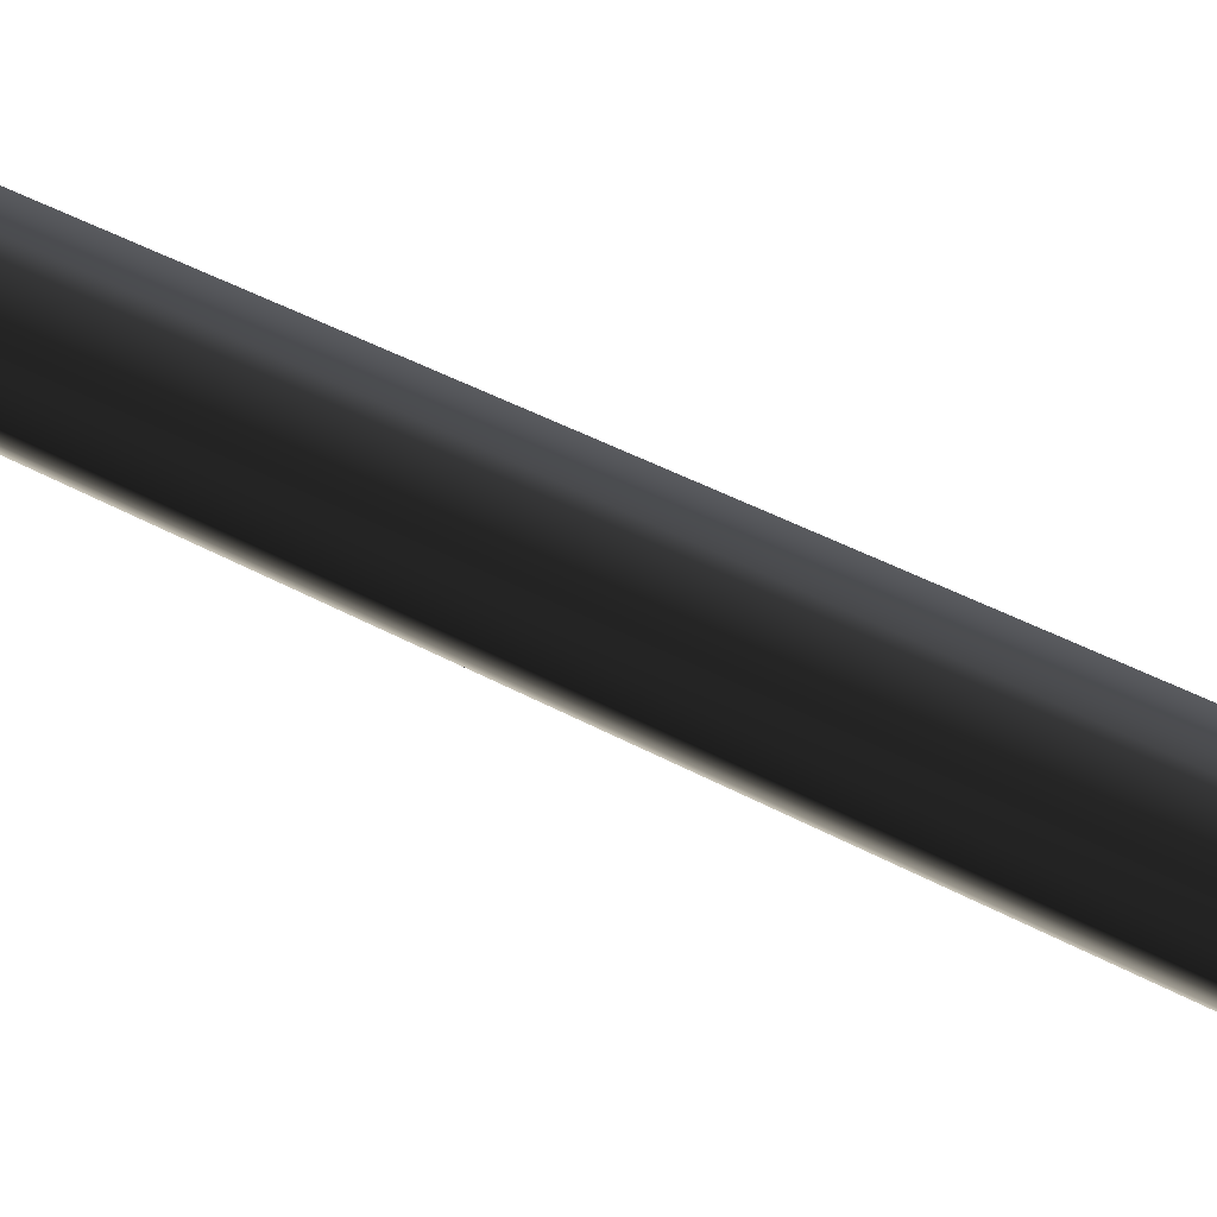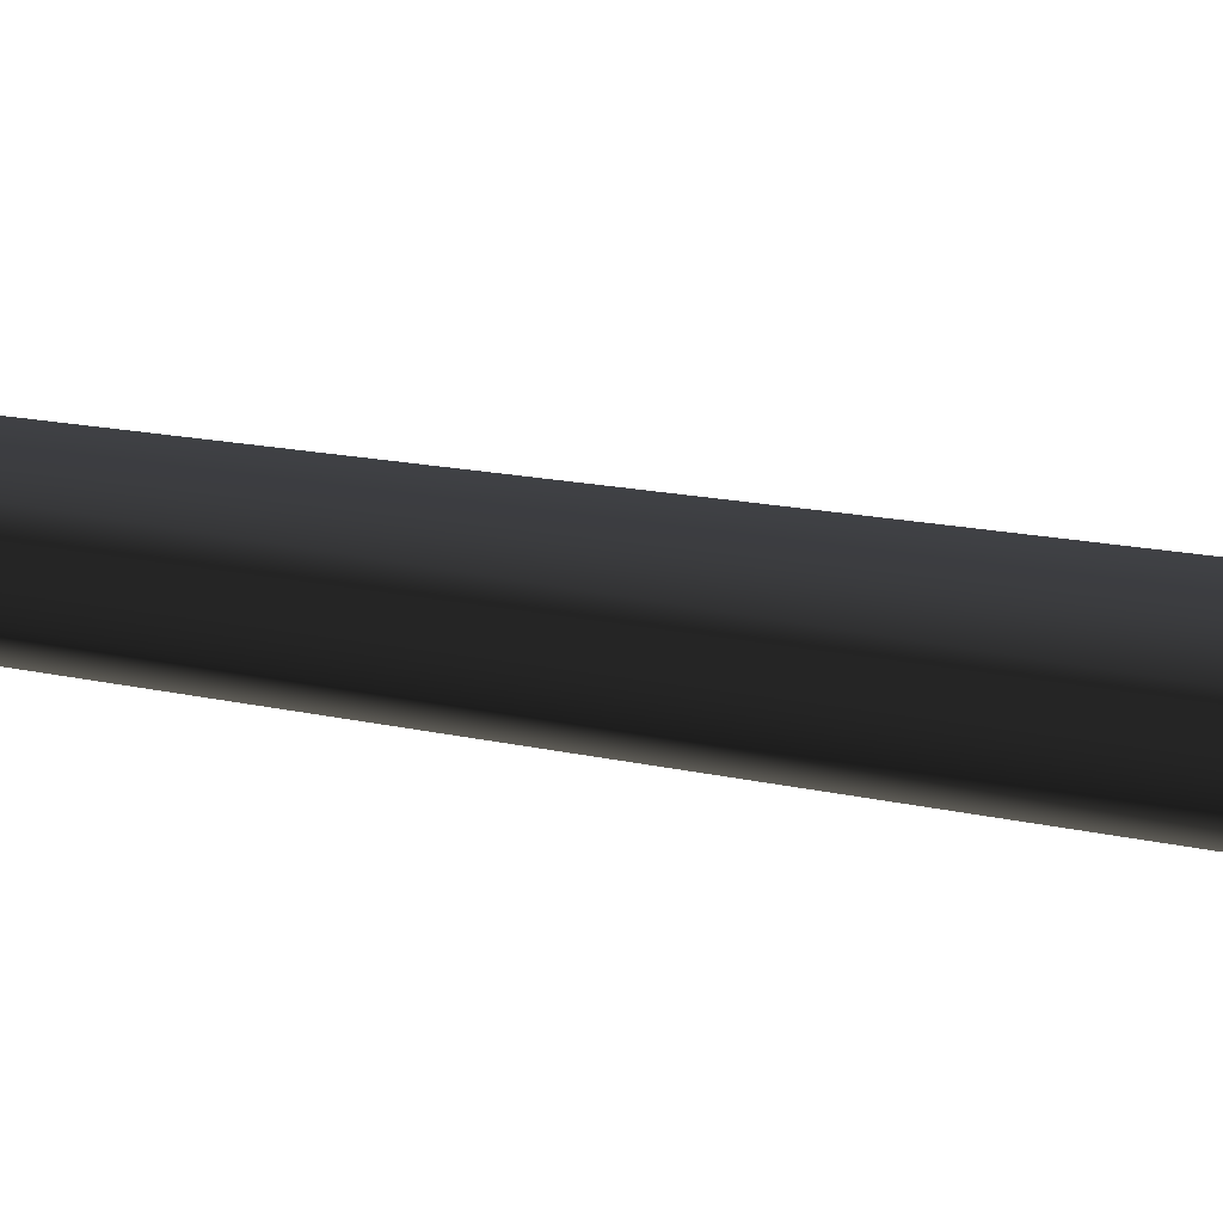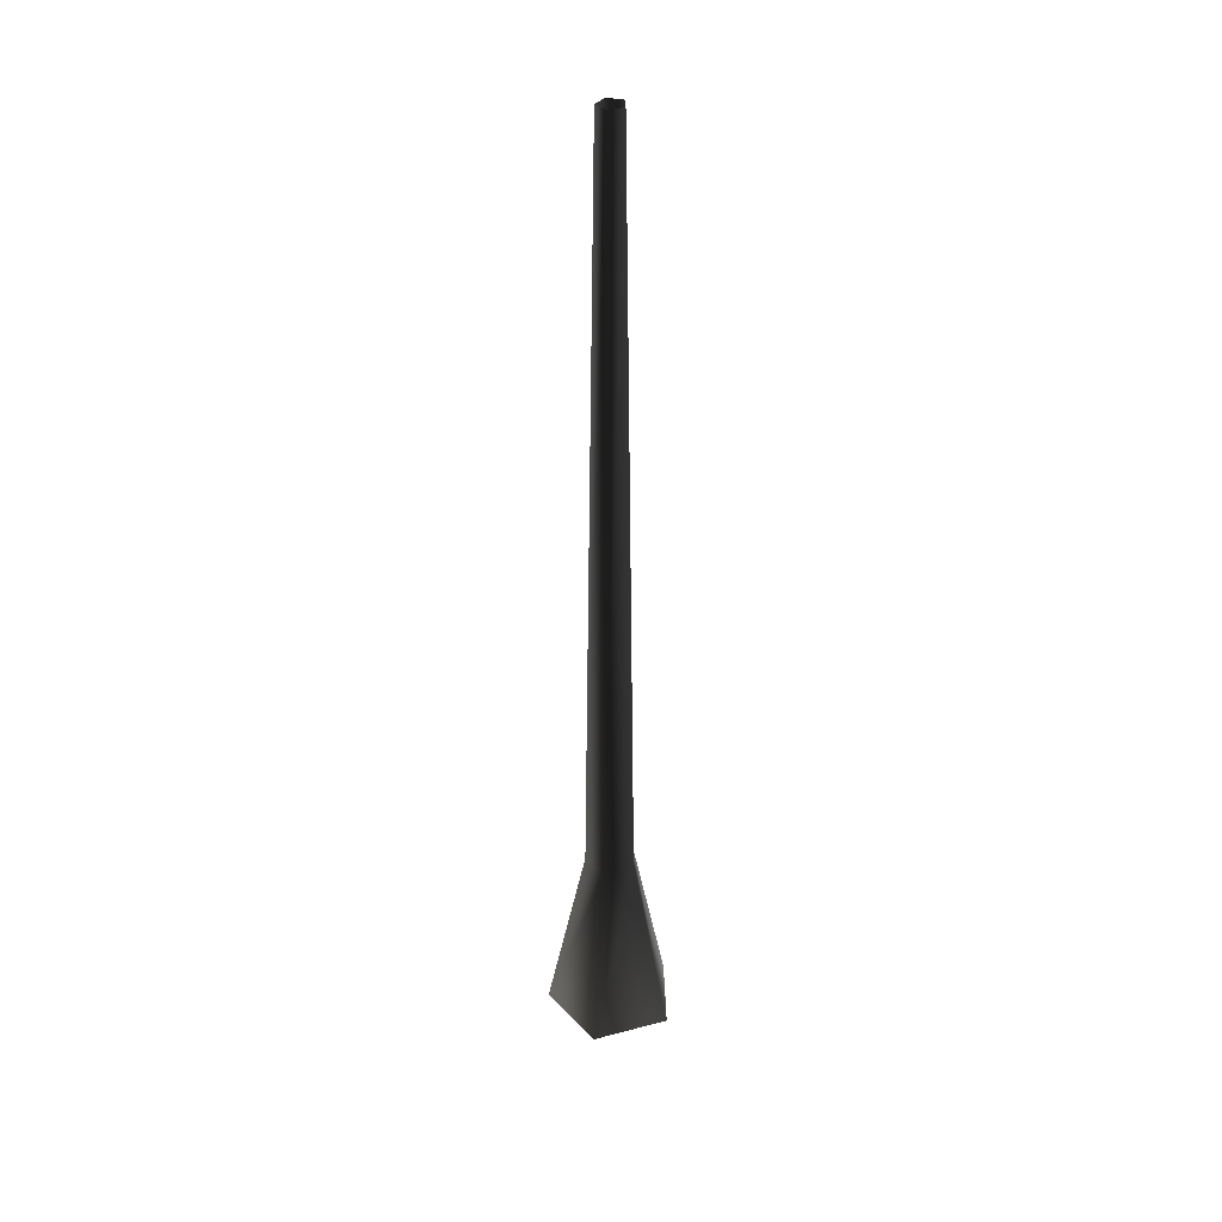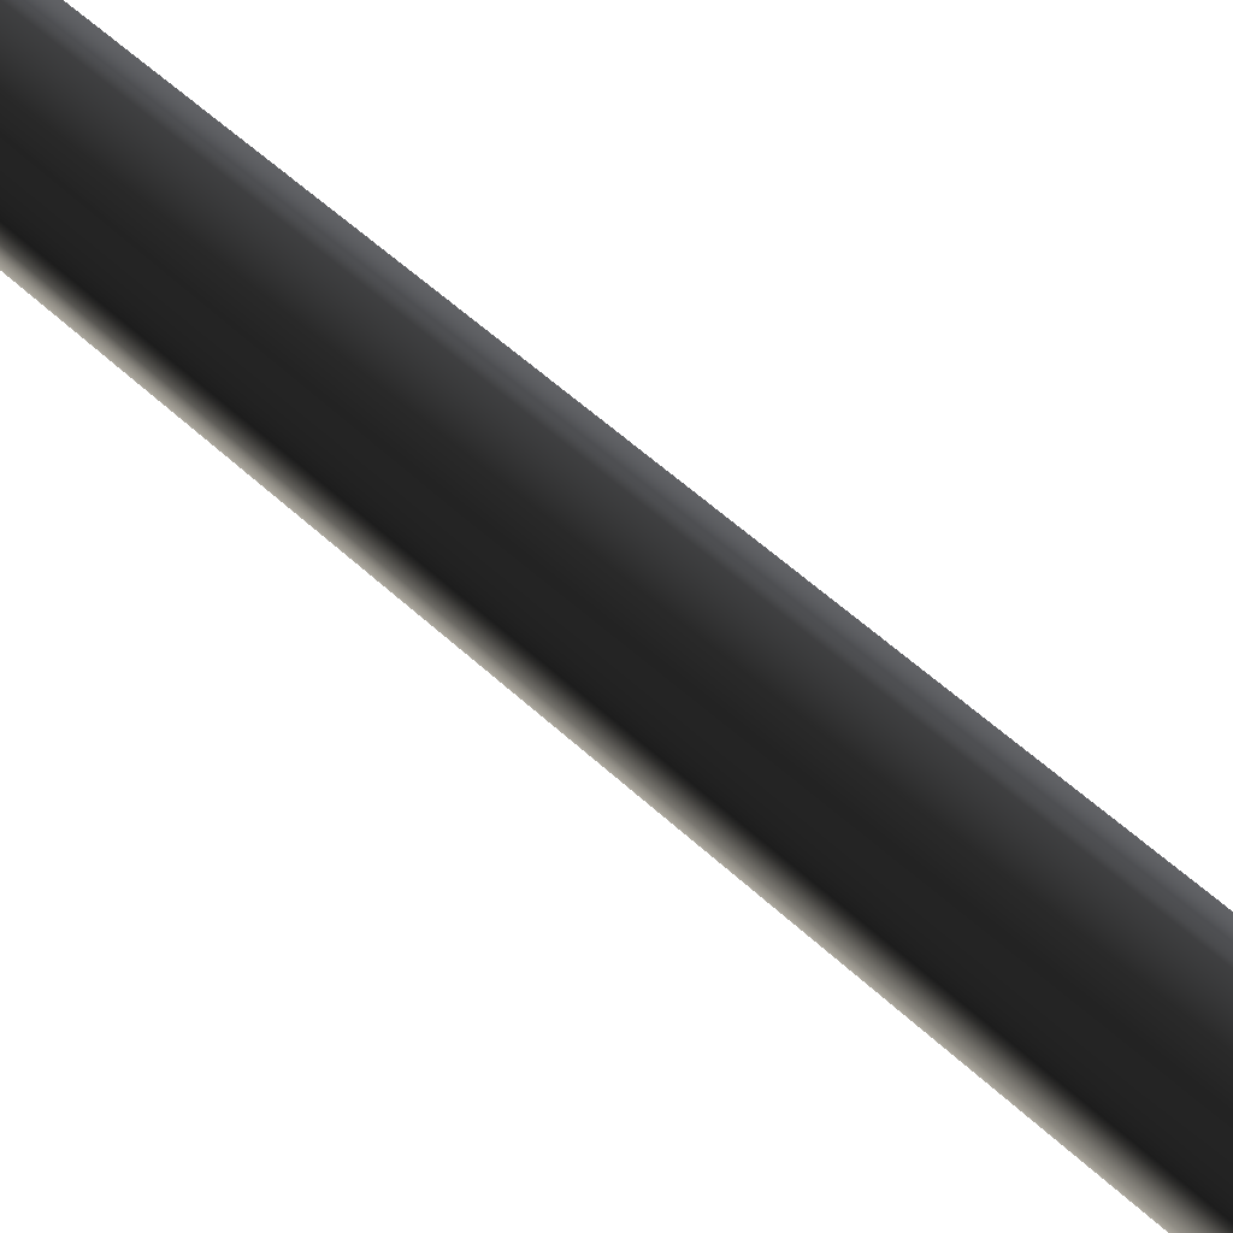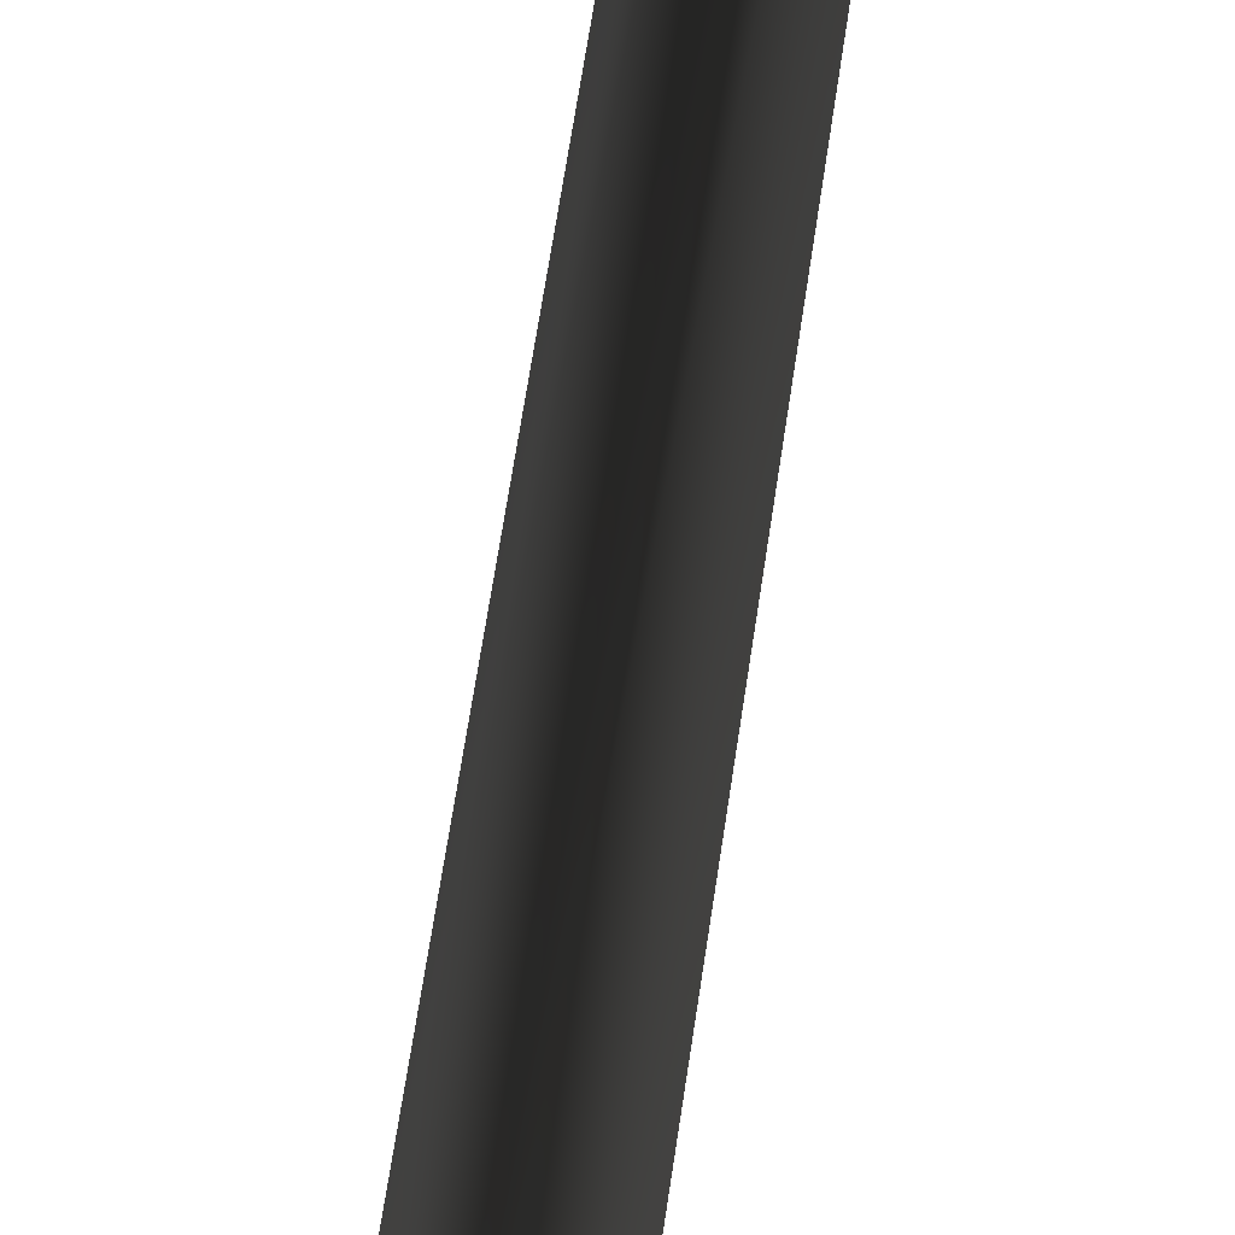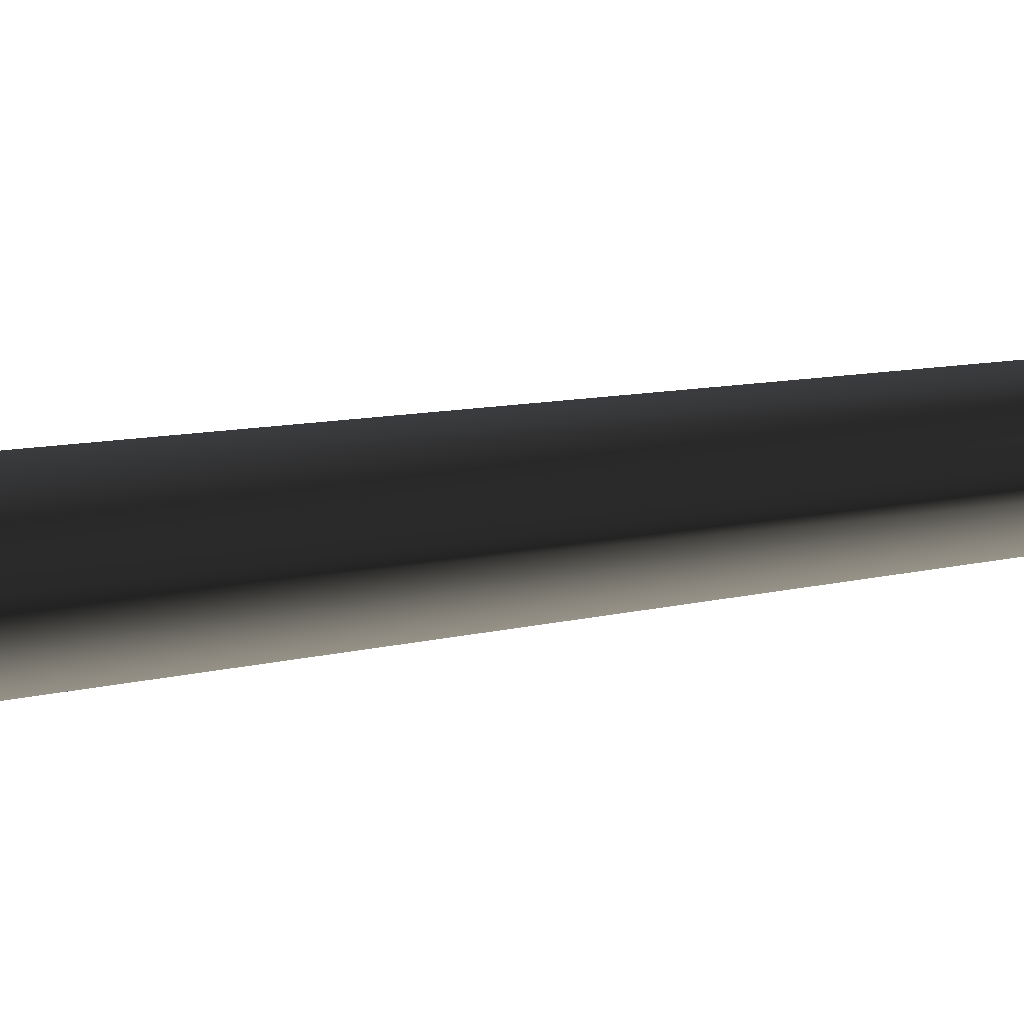
<metadata>
{"format":"obj","ext":"obj","renderer":"f3d","projection":"perspective","resolution":1024,"background":"white","views":[{"elev":-60.6,"azim":-117.0,"up":"+Z"},{"elev":38.5,"azim":-78.0,"up":"+Z"},{"elev":35.0,"azim":-109.3,"up":"+Y"},{"elev":-70.7,"azim":-130.4,"up":"+Z"},{"elev":-50.4,"azim":172.8,"up":"+Z"},{"elev":9.5,"azim":55.4,"up":"+Z"}]}
</metadata>
<code>
v 0.1189 -0.1467 -0.4504
v 0.05756 1.16 -0.1771
v -0.1507 1.16 -0.1095
v -0.4106 -0.1467 -0.2784
v -0.1507 1.16 0.1095
v -0.4106 -0.1467 0.2784
v 0.05756 1.16 0.1771
v 0.1189 -0.1467 0.4504
v 0.1863 1.16 -1.157e-06
v 0.4461 -0.1467 1.735e-06
v 0.05756 1.16 -0.1771
v 0.1189 -0.1467 -0.4504
v -0.06863 6.67 0.05616
v -0.06863 6.67 -0.05616
v 0.03819 6.67 -0.09086
v 0.03819 6.67 -0.09086
v 0.1042 6.67 -4.817e-07
v 0.03819 6.67 0.09086
g Tree_conf2_(15)_1301_191
f 1 3 2
f 1 4 3
f 4 5 3
f 4 6 5
f 6 7 5
f 6 8 7
f 8 9 7
f 8 10 9
f 10 11 9
f 10 12 11
f 3 5 13
f 3 13 14
f 2 3 14
f 2 14 15
f 9 11 16
f 9 16 17
f 7 9 17
f 7 17 18
f 5 18 13
f 5 7 18

</code>
